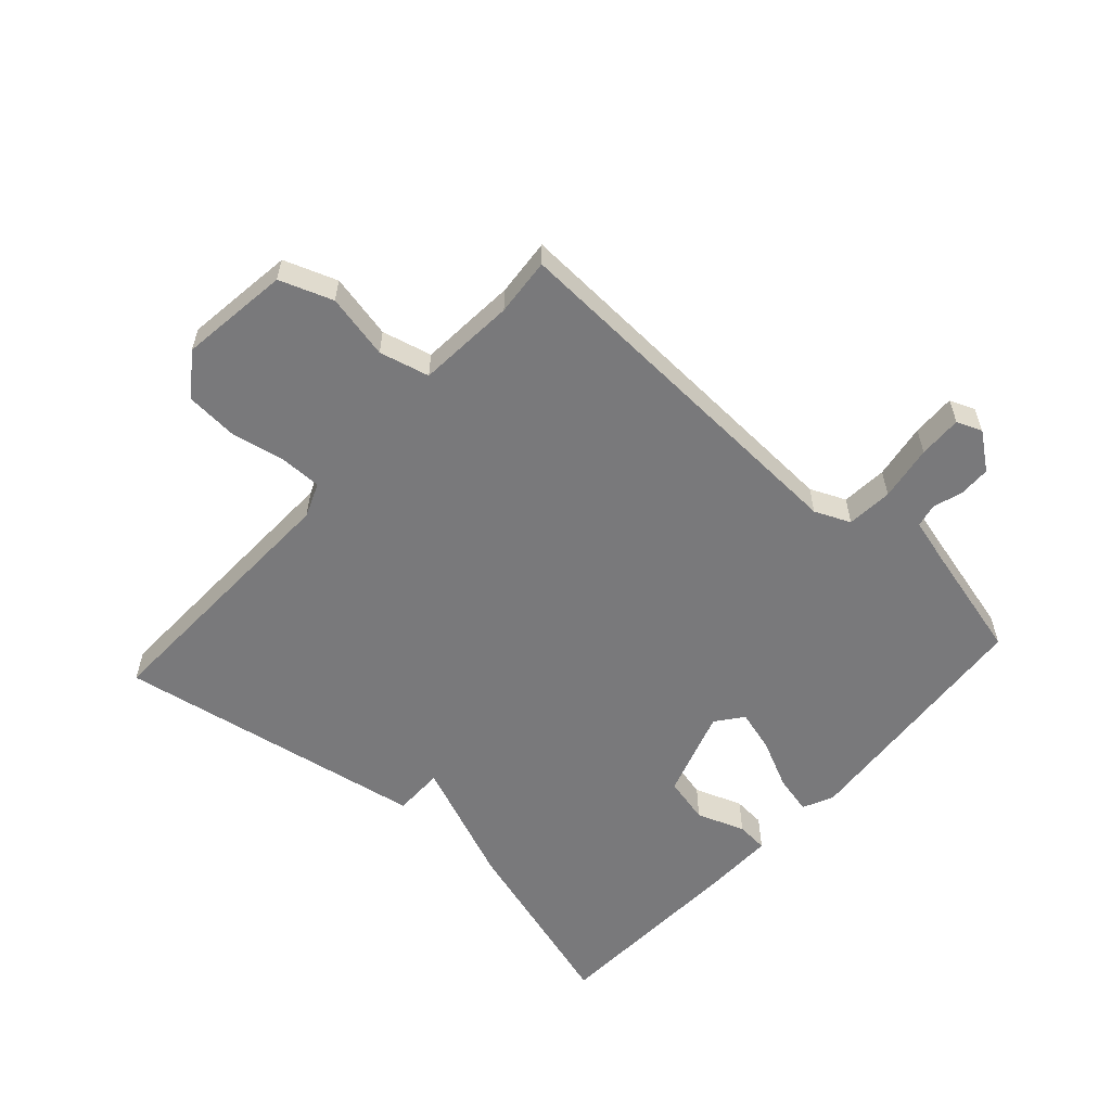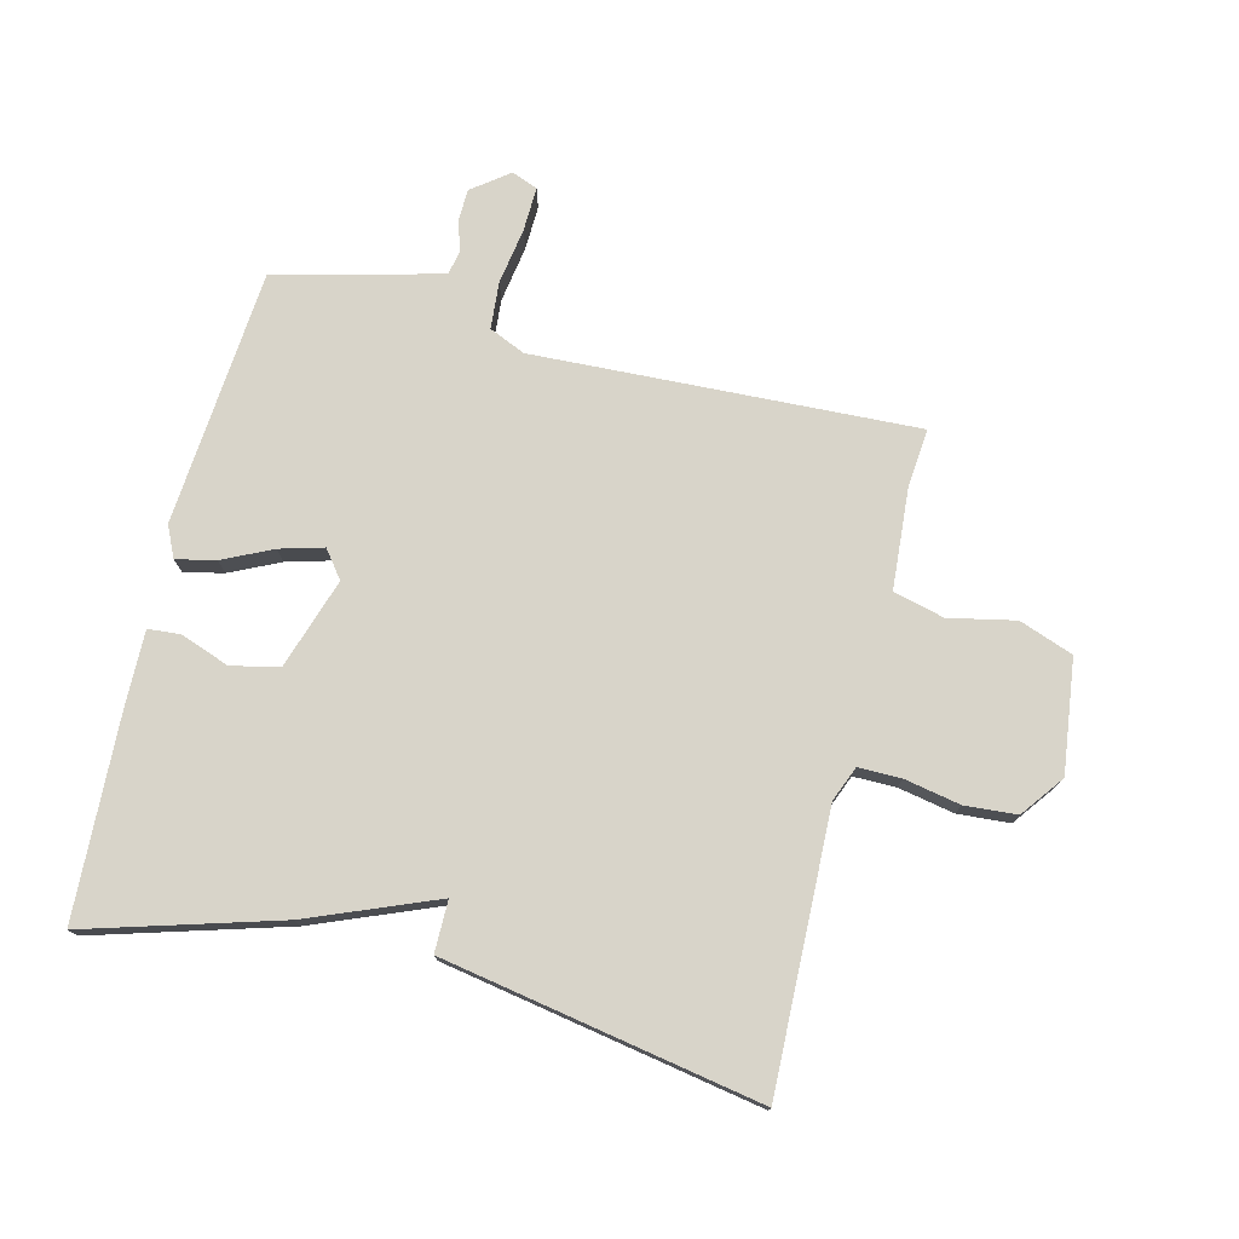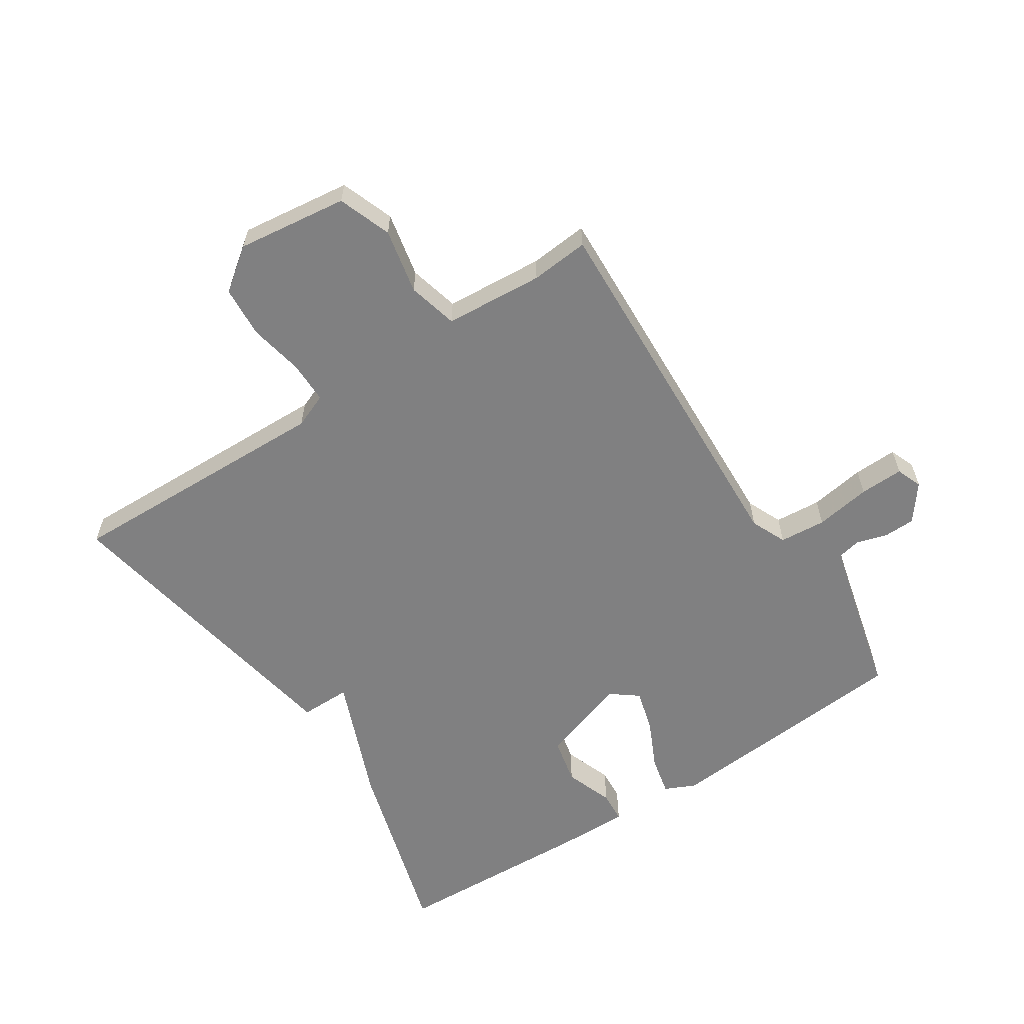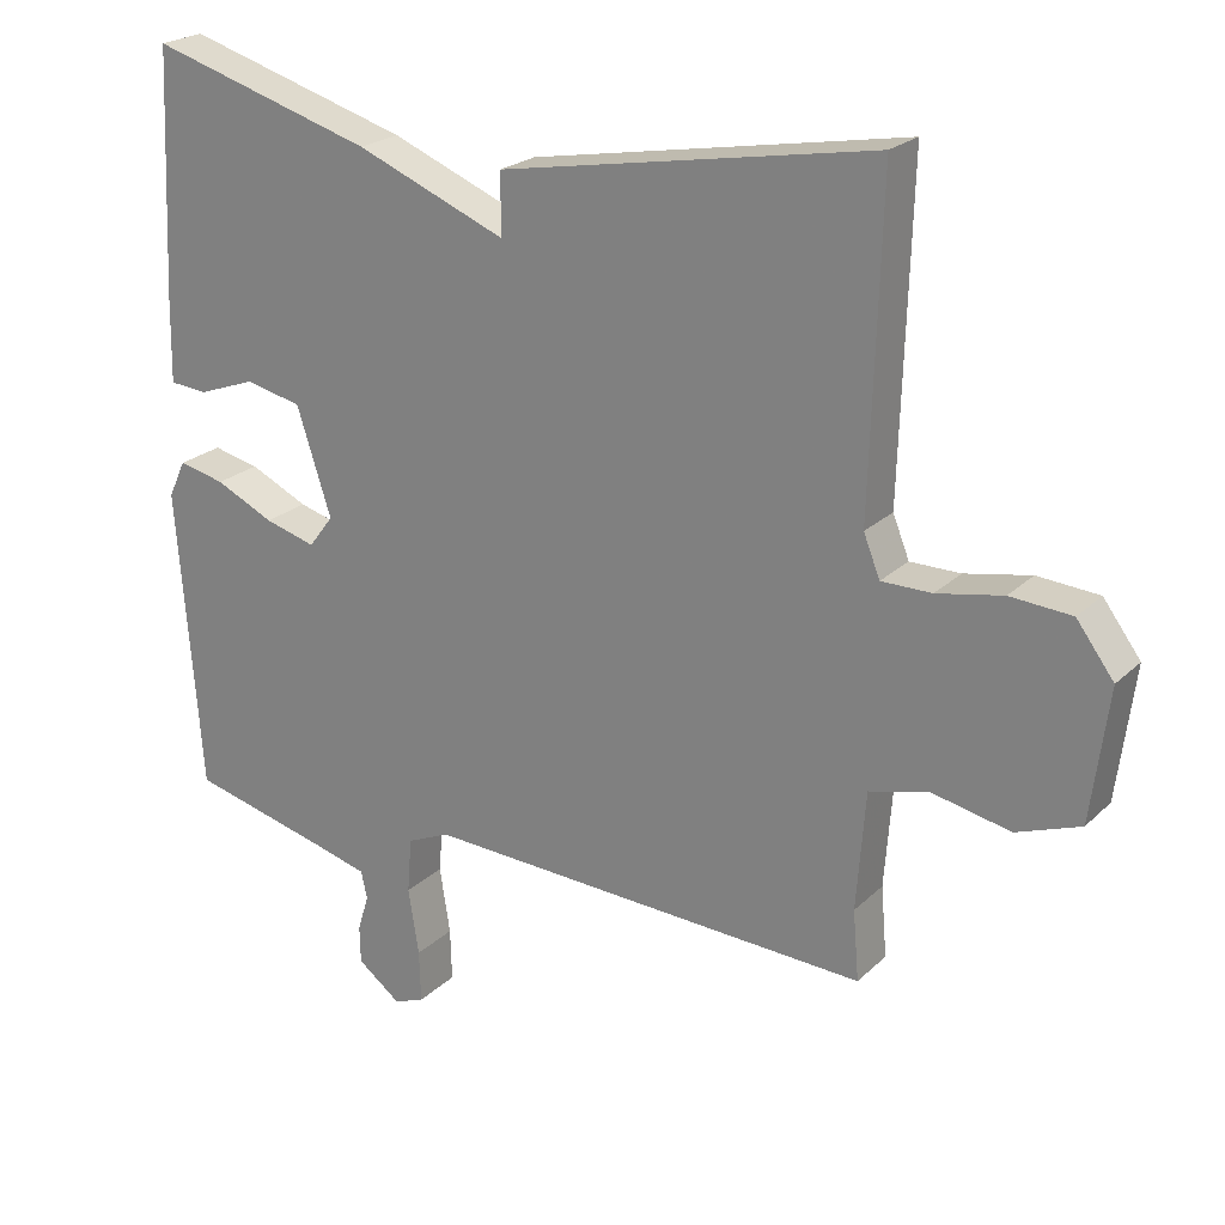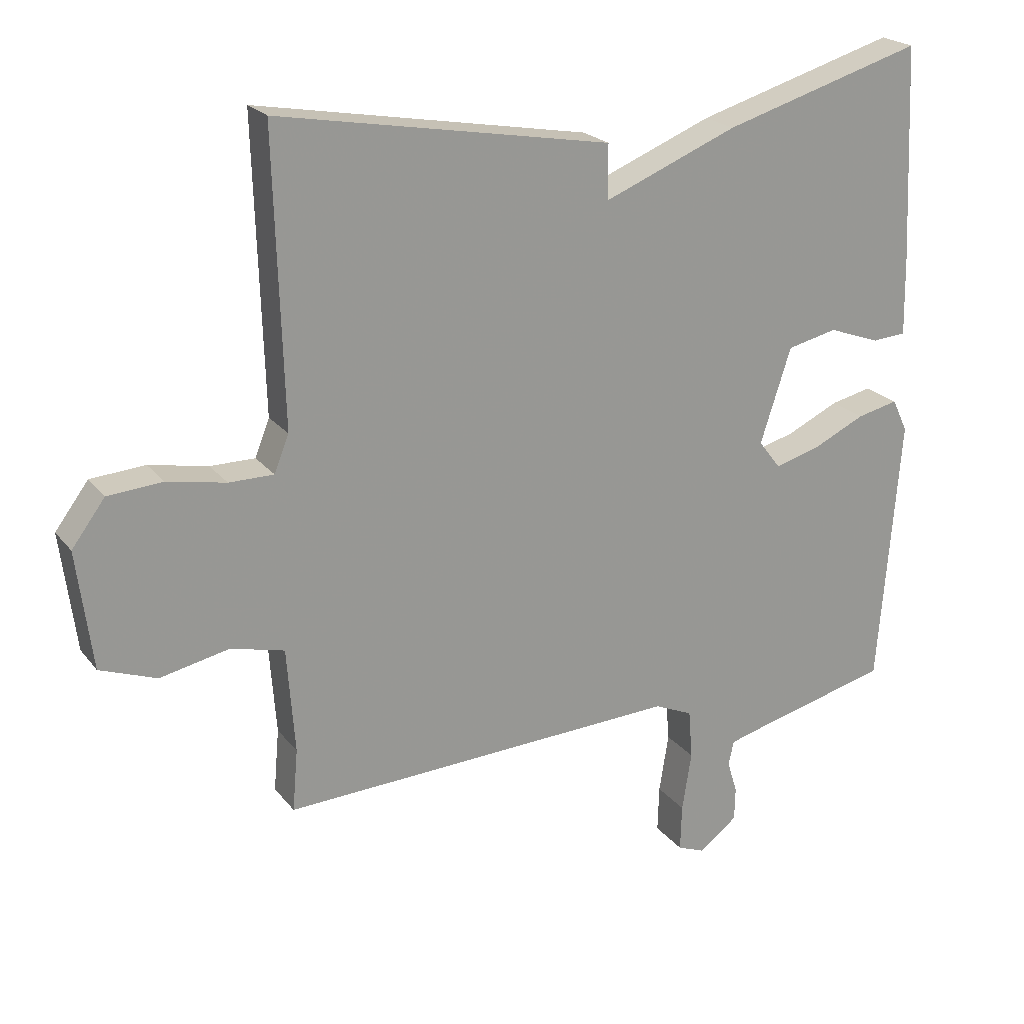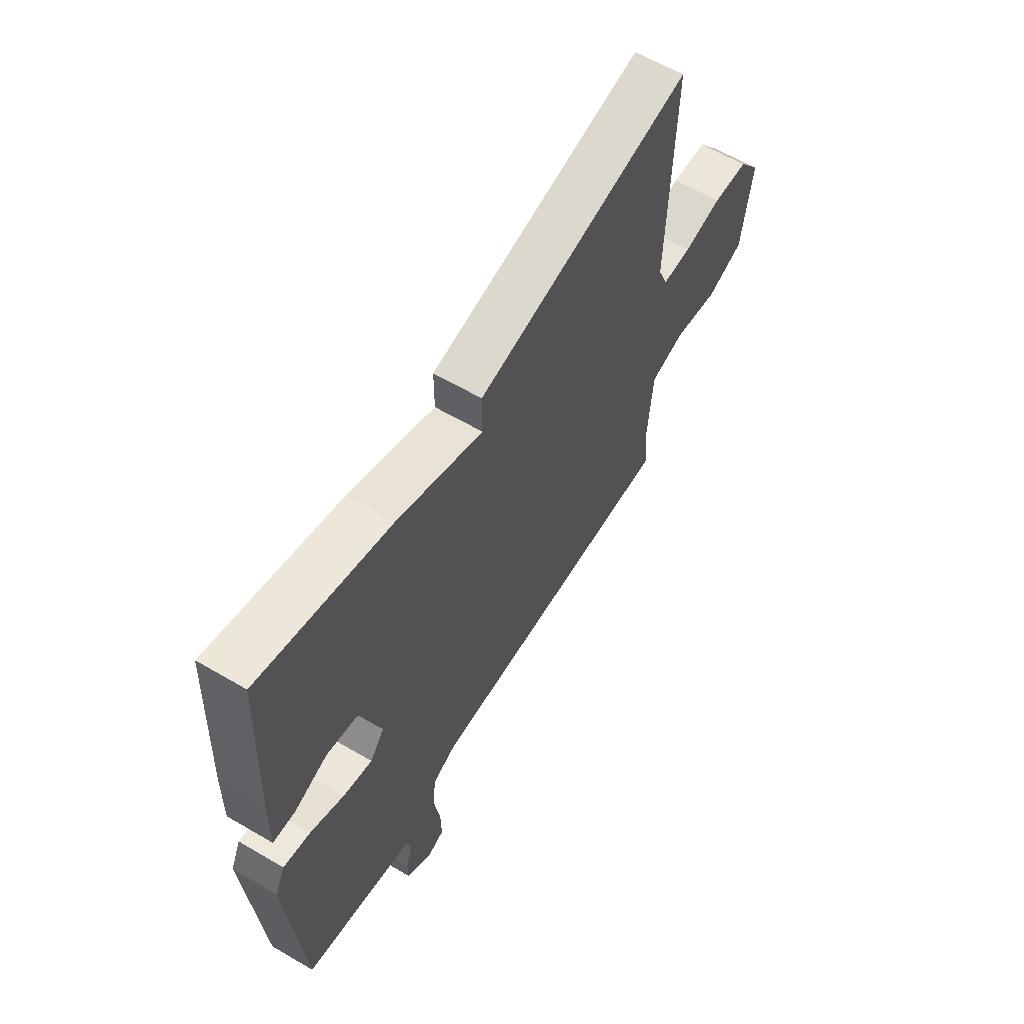
<metadata>
{"format":"obj","ext":"obj","renderer":"f3d","projection":"perspective","resolution":1024,"background":"white","views":[{"elev":-57.9,"azim":137.9,"up":"+Y"},{"elev":75.7,"azim":14.0,"up":"+Y"},{"elev":-60.1,"azim":123.3,"up":"+Y"},{"elev":22.7,"azim":32.9,"up":"+Z"},{"elev":21.8,"azim":152.7,"up":"+Z"},{"elev":61.6,"azim":-59.2,"up":"+Z"}]}
</metadata>
<code>
v 0.5 0.07 0.5
v 0.487 0.07 0.068
v 0.509 0.07 0.013
v 0.576 0.07 0.013
v 0.664 0.07 0.03
v 0.746 0.07 0.024
v 0.796 0.07 -0.043
v 0.773 0.07 -0.22
v 0.688 0.07 -0.251
v 0.584 0.07 -0.229
v 0.504 0.07 -0.249
v 0.492 0.07 -0.407
v 0.5 0.07 -0.5
v -0.1 0.07 -0.472
v -0.157 0.07 -0.497
v -0.163 0.07 -0.571
v -0.149 0.07 -0.66
v -0.147 0.07 -0.73
v -0.188 0.07 -0.746
v -0.246 0.07 -0.702
v -0.247 0.07 -0.652
v -0.232 0.07 -0.603
v -0.24 0.07 -0.566
v -0.311 0.07 -0.547
v -0.5 0.07 -0.5
v -0.532 0.07 -0.095
v -0.509 0.07 -0.046
v -0.447 0.07 -0.06
v -0.369 0.07 -0.097
v -0.301 0.07 -0.116
v -0.268 0.07 -0.073
v -0.314 0.07 0.069
v -0.389 0.07 0.086
v -0.466 0.07 0.058
v -0.517 0.07 0.062
v -0.515 0.07 0.176
v -0.5 0.07 0.5
v -0.199 0.07 0.411
v 0.001 0.07 0.33
v 0.001 0.07 0.411
v 0.5 0 0.5
v 0.487 0 0.068
v 0.509 0 0.013
v 0.576 0 0.013
v 0.664 0 0.03
v 0.746 0 0.024
v 0.796 0 -0.043
v 0.773 0 -0.22
v 0.688 0 -0.251
v 0.584 0 -0.229
v 0.504 0 -0.249
v 0.492 0 -0.407
v 0.5 0 -0.5
v -0.1 0 -0.472
v -0.157 0 -0.497
v -0.163 0 -0.571
v -0.149 0 -0.66
v -0.147 0 -0.73
v -0.188 0 -0.746
v -0.246 0 -0.702
v -0.247 0 -0.652
v -0.232 0 -0.603
v -0.24 0 -0.566
v -0.311 0 -0.547
v -0.5 0 -0.5
v -0.532 0 -0.095
v -0.509 0 -0.046
v -0.447 0 -0.06
v -0.369 0 -0.097
v -0.301 0 -0.116
v -0.268 0 -0.073
v -0.314 0 0.069
v -0.389 0 0.086
v -0.466 0 0.058
v -0.517 0 0.062
v -0.515 0 0.176
v -0.5 0 0.5
v -0.199 0 0.411
v 0.001 0 0.33
v 0.001 0 0.411
f 39 40 1 2
f 37 38 39
f 36 37 39
f 35 36 39
f 34 35 39
f 33 34 39
f 39 2 3
f 33 39 3
f 32 33 3
f 31 32 3
f 30 31 3 4
f 27 28 29
f 26 27 29
f 25 26 29
f 24 25 29
f 23 24 29 30
f 22 23 30
f 20 21 22
f 19 20 22
f 18 19 22
f 17 18 22
f 16 17 22
f 15 16 22 30
f 14 15 30 4
f 12 13 14
f 11 12 14
f 8 9 10
f 7 8 10
f 6 7 10
f 5 6 10
f 4 5 10
f 4 10 11
f 4 11 14
f 42 41 80 79
f 79 78 77
f 79 77 76
f 79 76 75
f 79 75 74
f 79 74 73
f 43 42 79
f 43 79 73
f 43 73 72
f 43 72 71
f 44 43 71 70
f 69 68 67
f 69 67 66
f 69 66 65
f 69 65 64
f 70 69 64 63
f 70 63 62
f 62 61 60
f 62 60 59
f 62 59 58
f 62 58 57
f 62 57 56
f 70 62 56 55
f 44 70 55 54
f 54 53 52
f 54 52 51
f 50 49 48
f 50 48 47
f 50 47 46
f 50 46 45
f 50 45 44
f 51 50 44
f 54 51 44
f 1 41 42 2
f 2 42 43 3
f 3 43 44 4
f 4 44 45 5
f 5 45 46 6
f 6 46 47 7
f 7 47 48 8
f 8 48 49 9
f 9 49 50 10
f 10 50 51 11
f 11 51 52 12
f 12 52 53 13
f 13 53 54 14
f 14 54 55 15
f 15 55 56 16
f 16 56 57 17
f 17 57 58 18
f 18 58 59 19
f 19 59 60 20
f 20 60 61 21
f 21 61 62 22
f 22 62 63 23
f 23 63 64 24
f 24 64 65 25
f 25 65 66 26
f 26 66 67 27
f 27 67 68 28
f 28 68 69 29
f 29 69 70 30
f 30 70 71 31
f 31 71 72 32
f 32 72 73 33
f 33 73 74 34
f 34 74 75 35
f 35 75 76 36
f 36 76 77 37
f 37 77 78 38
f 38 78 79 39
f 39 79 80 40
f 40 80 41 1

</code>
